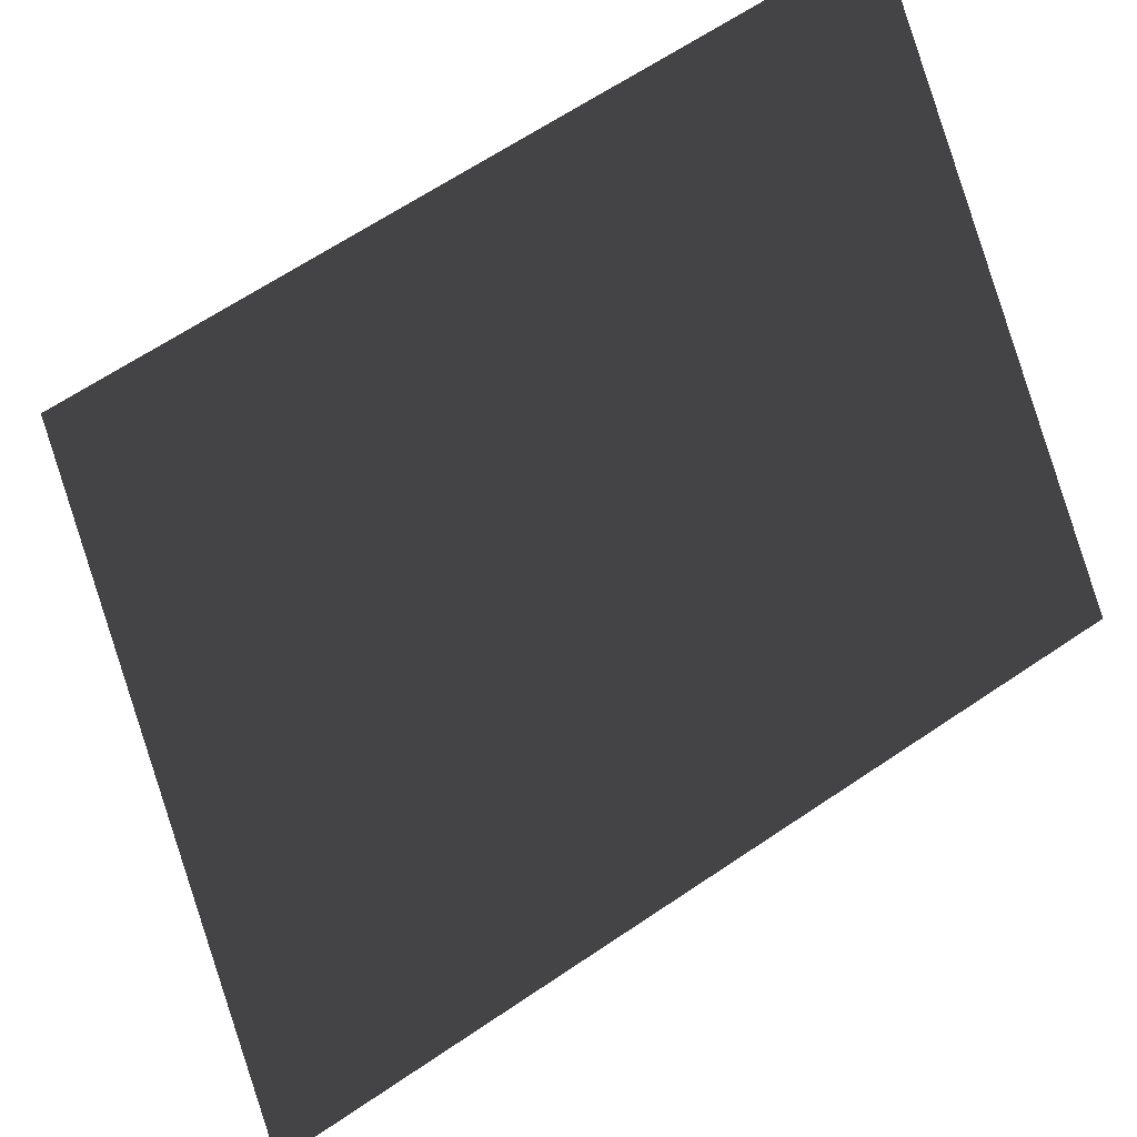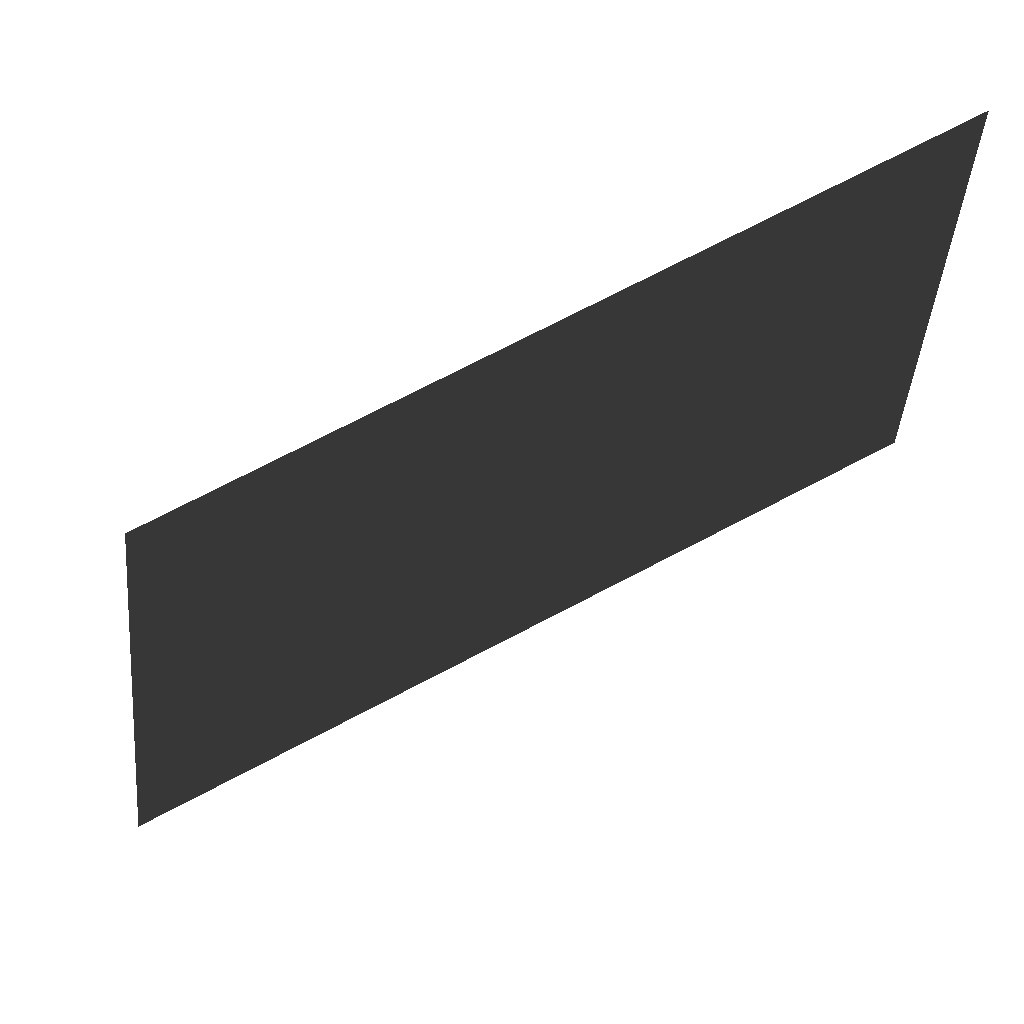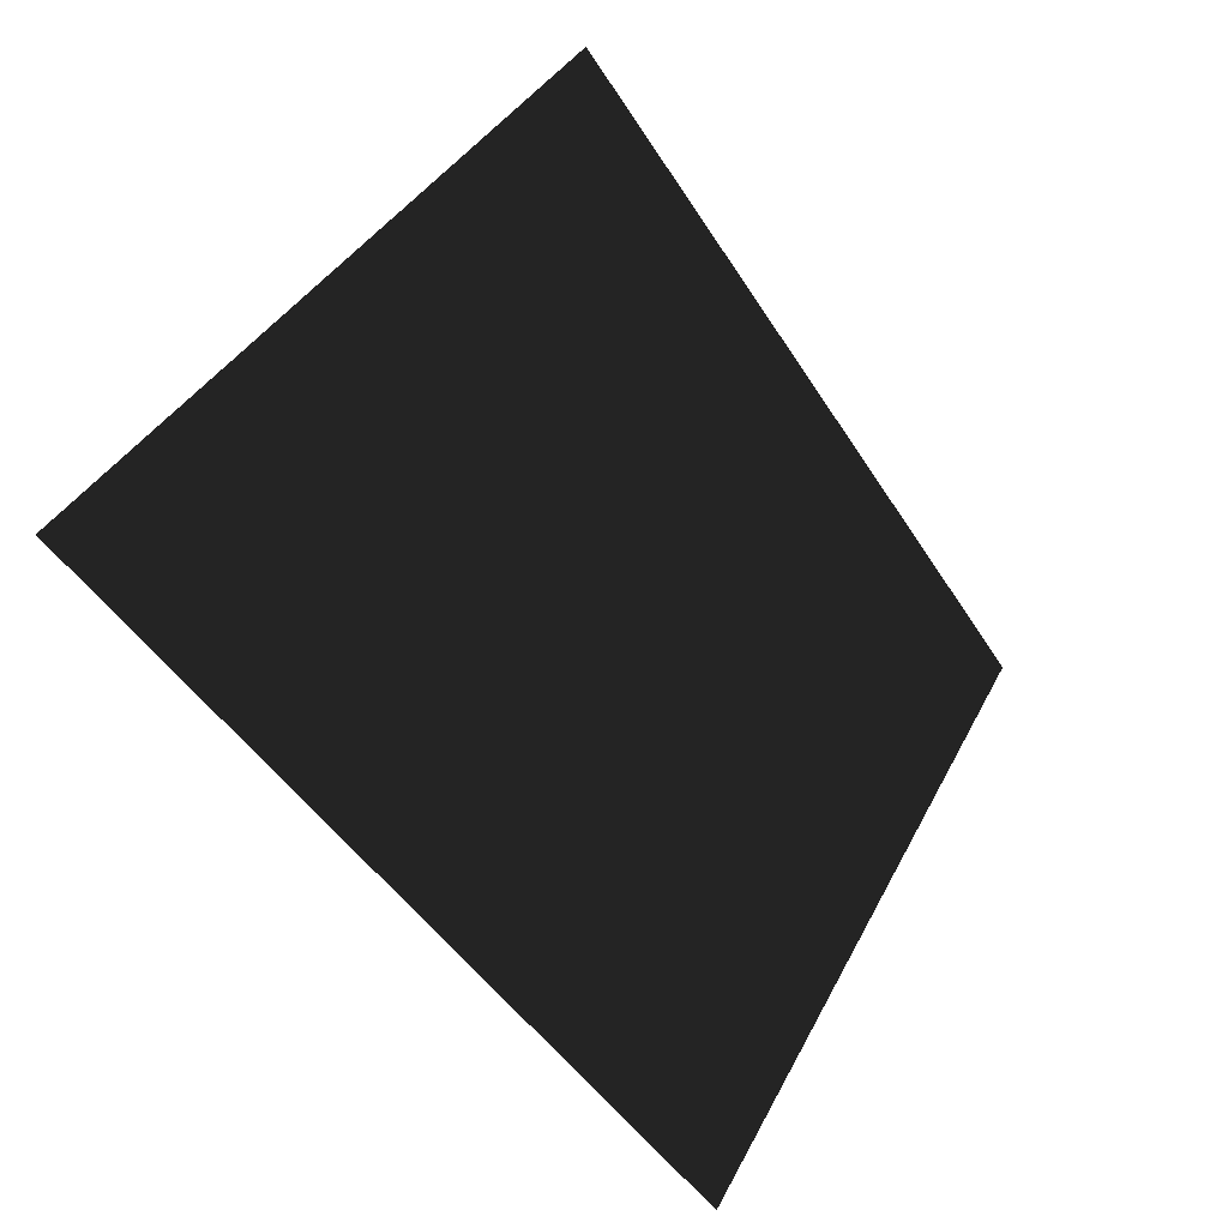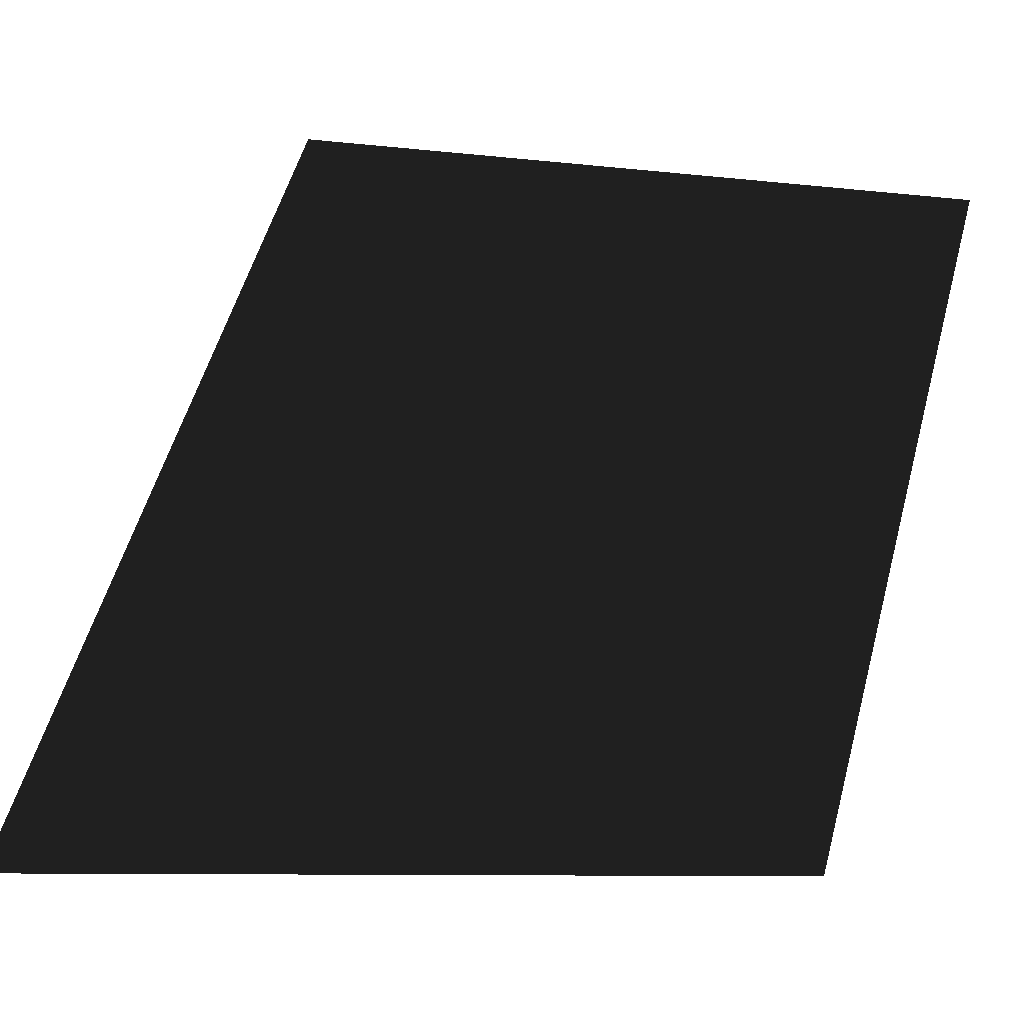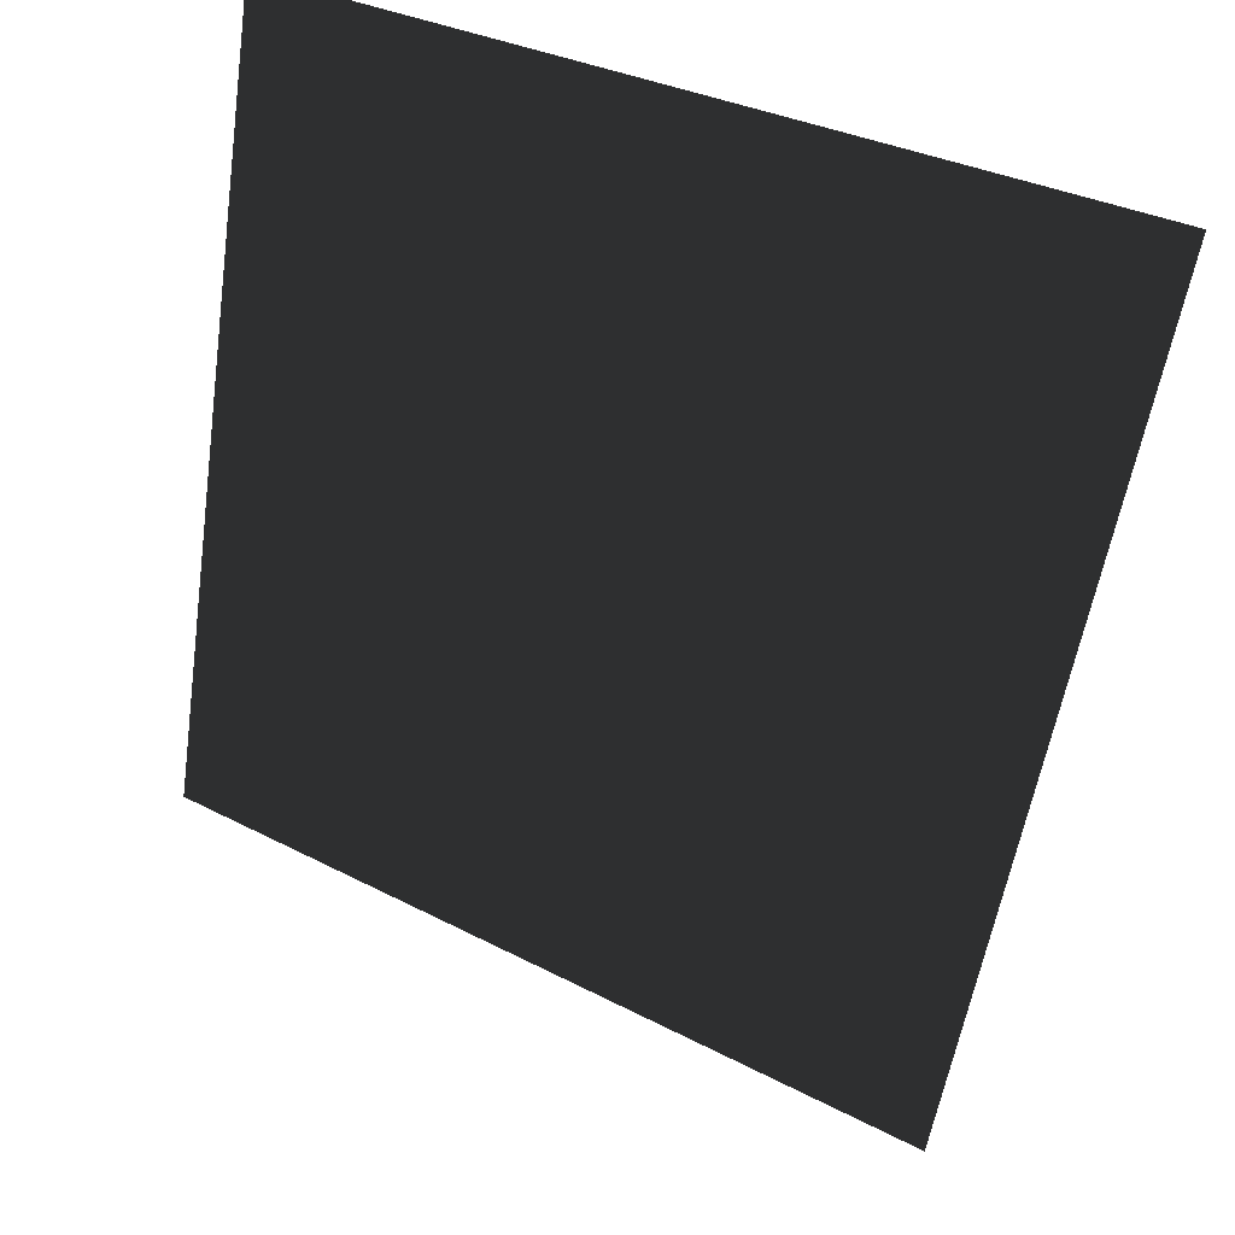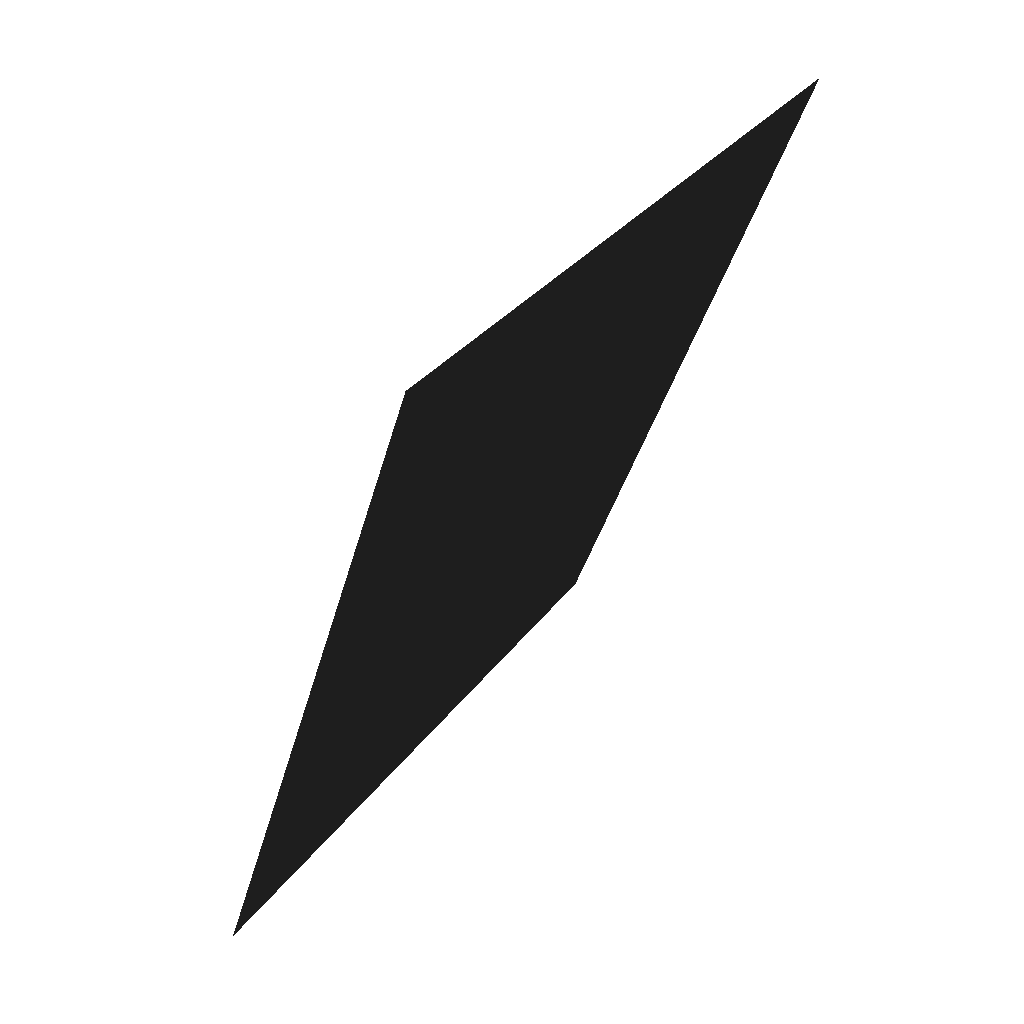
<metadata>
{"format":"obj","ext":"obj","renderer":"f3d","projection":"perspective","resolution":1024,"background":"white","views":[{"elev":-57.9,"azim":-69.2,"up":"+Y"},{"elev":-20.9,"azim":-87.7,"up":"+Y"},{"elev":-73.3,"azim":124.2,"up":"+Z"},{"elev":25.6,"azim":-162.9,"up":"+Y"},{"elev":62.0,"azim":18.7,"up":"+Z"},{"elev":-53.7,"azim":70.0,"up":"+Z"}]}
</metadata>
<code>
g Plane09
v 15.1 7.652 14.72
v 15.1 -10.28 -19.77
v -15.1 7.652 14.72
v -15.1 -7.651 -14.72
f 3 1 2
f 2 4 3

</code>
